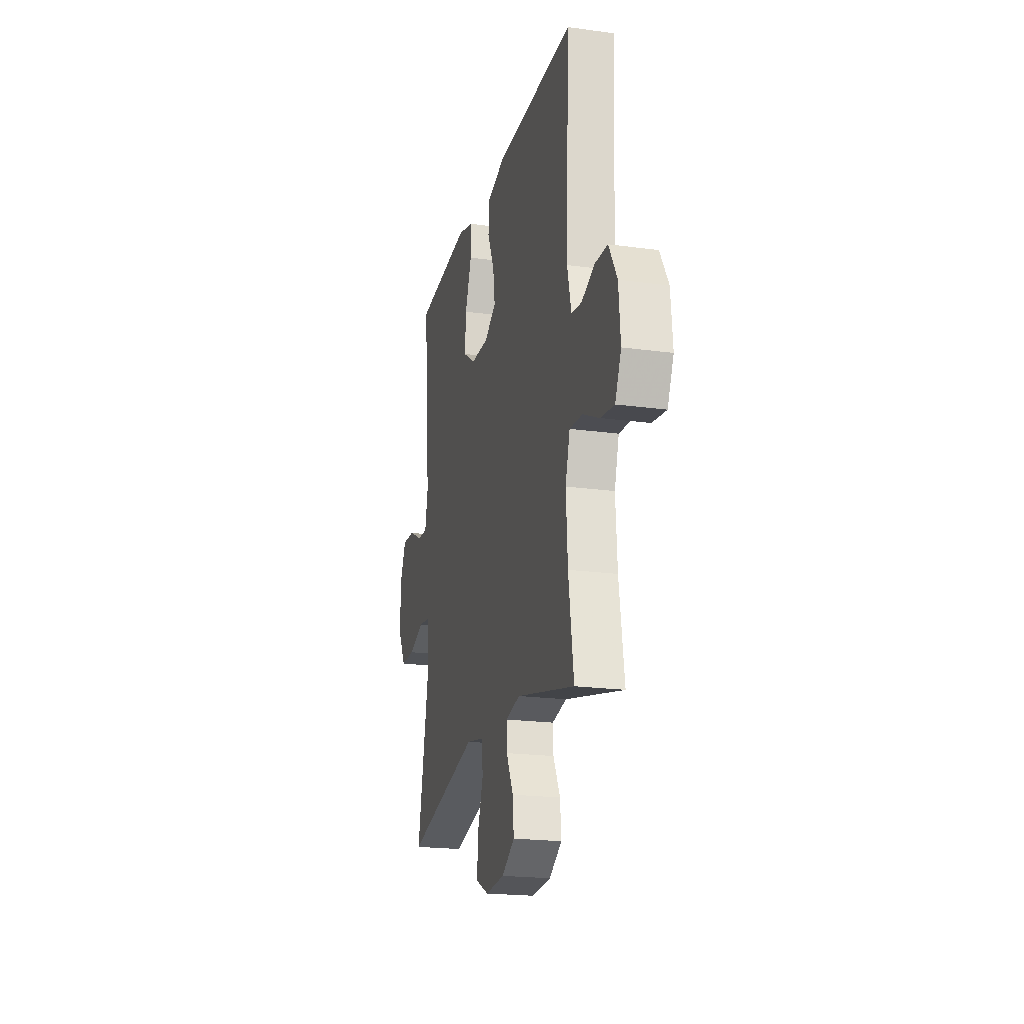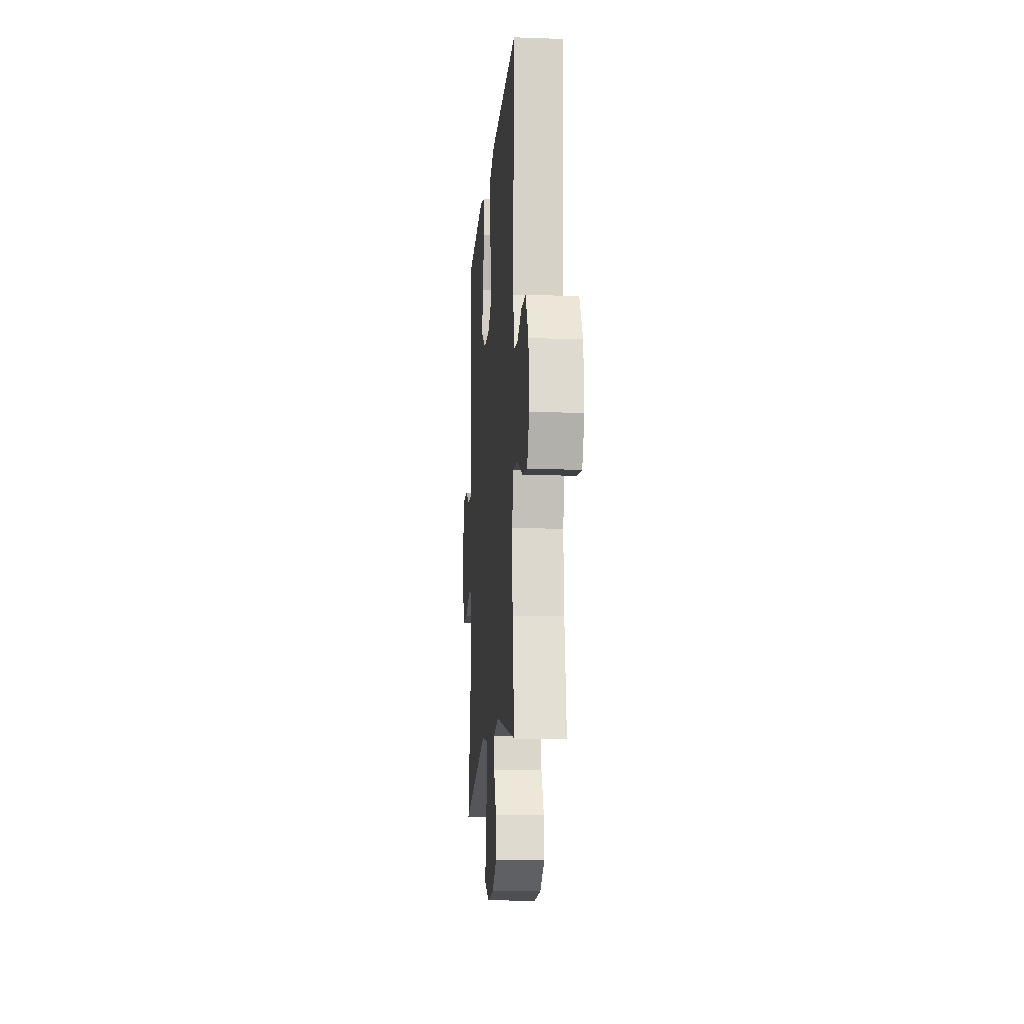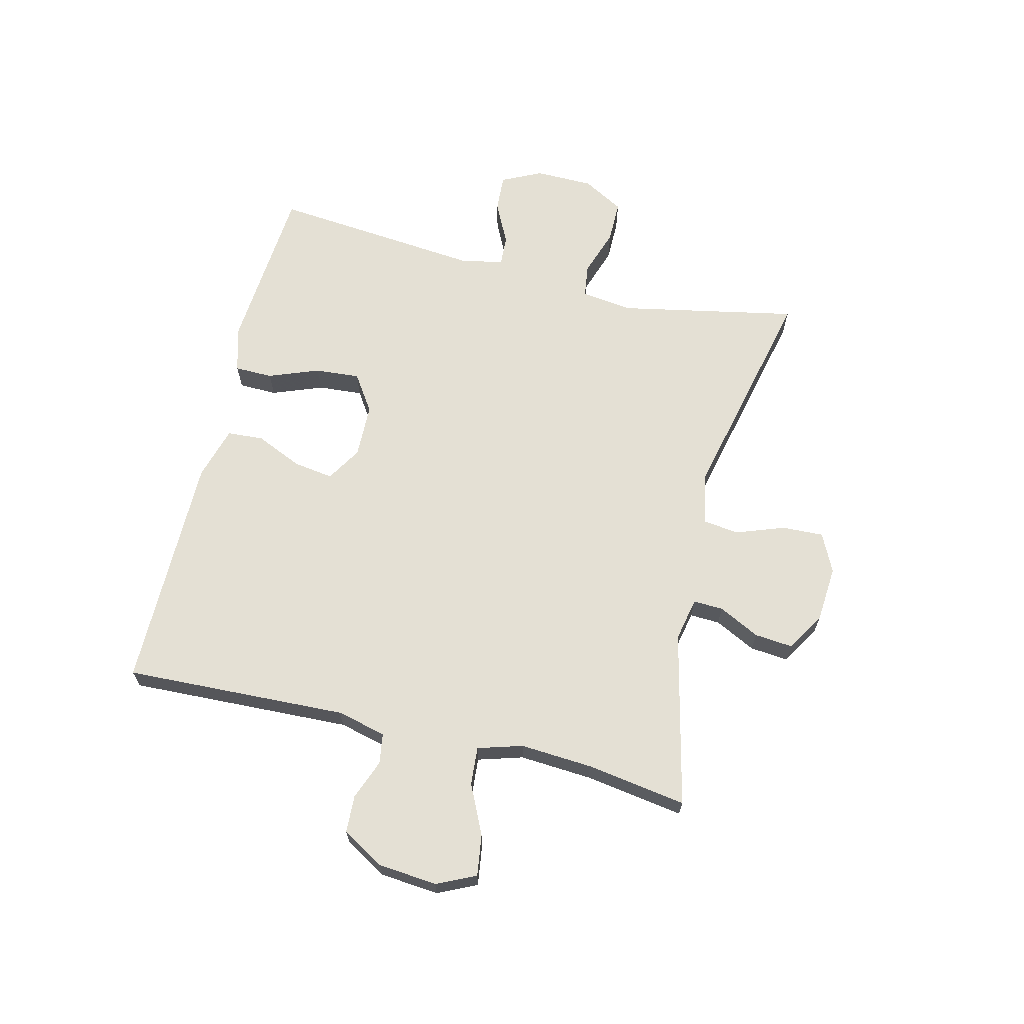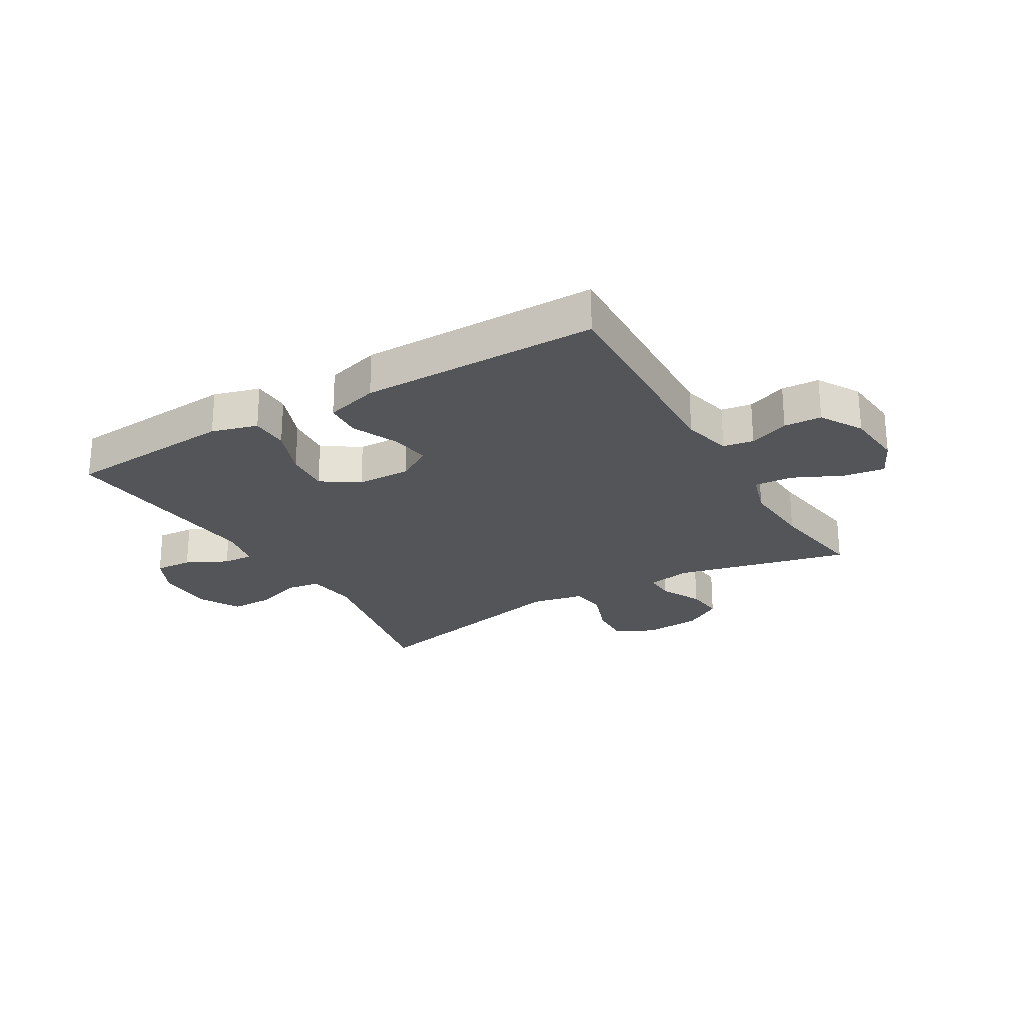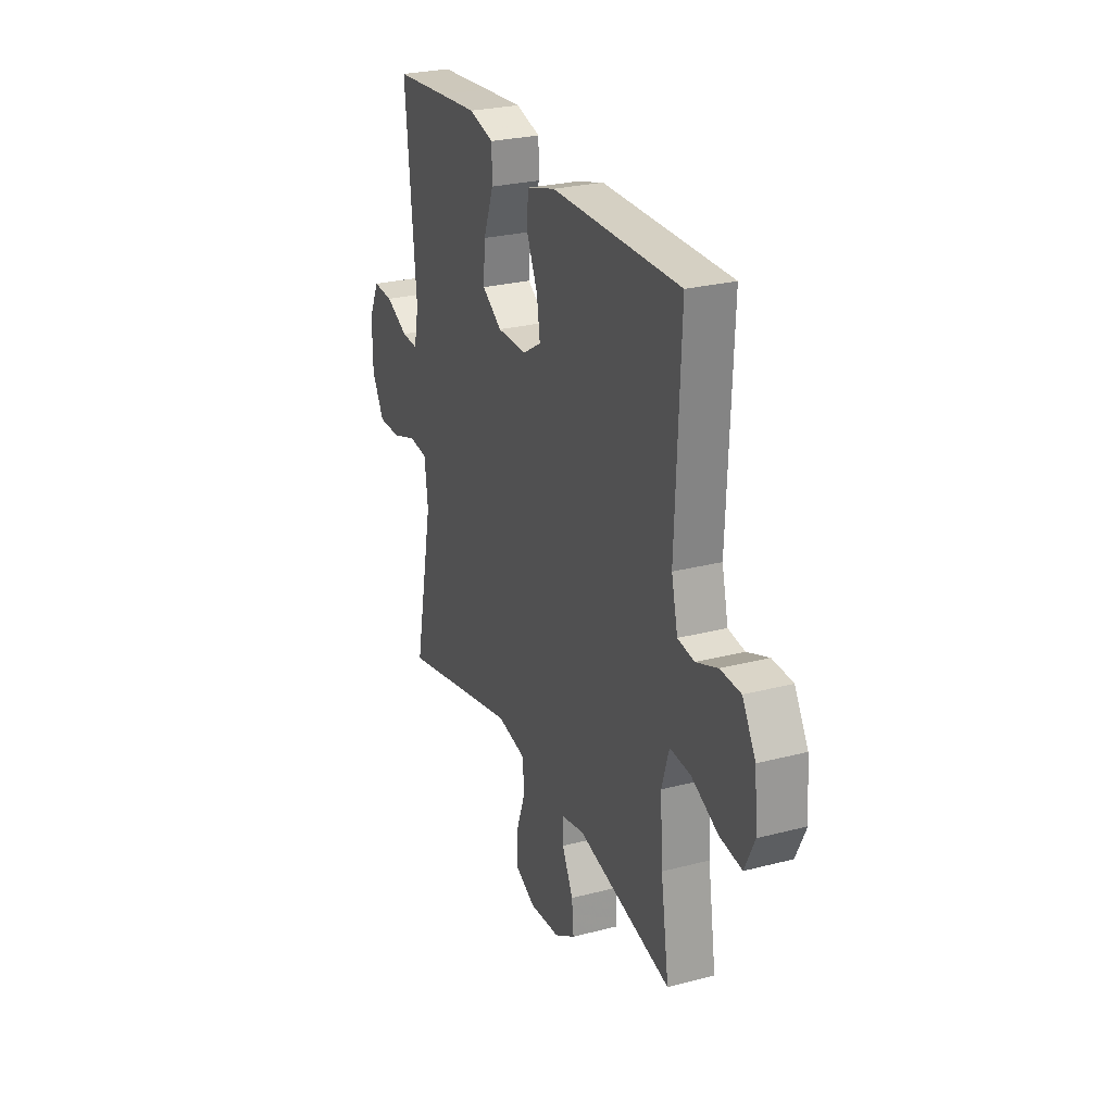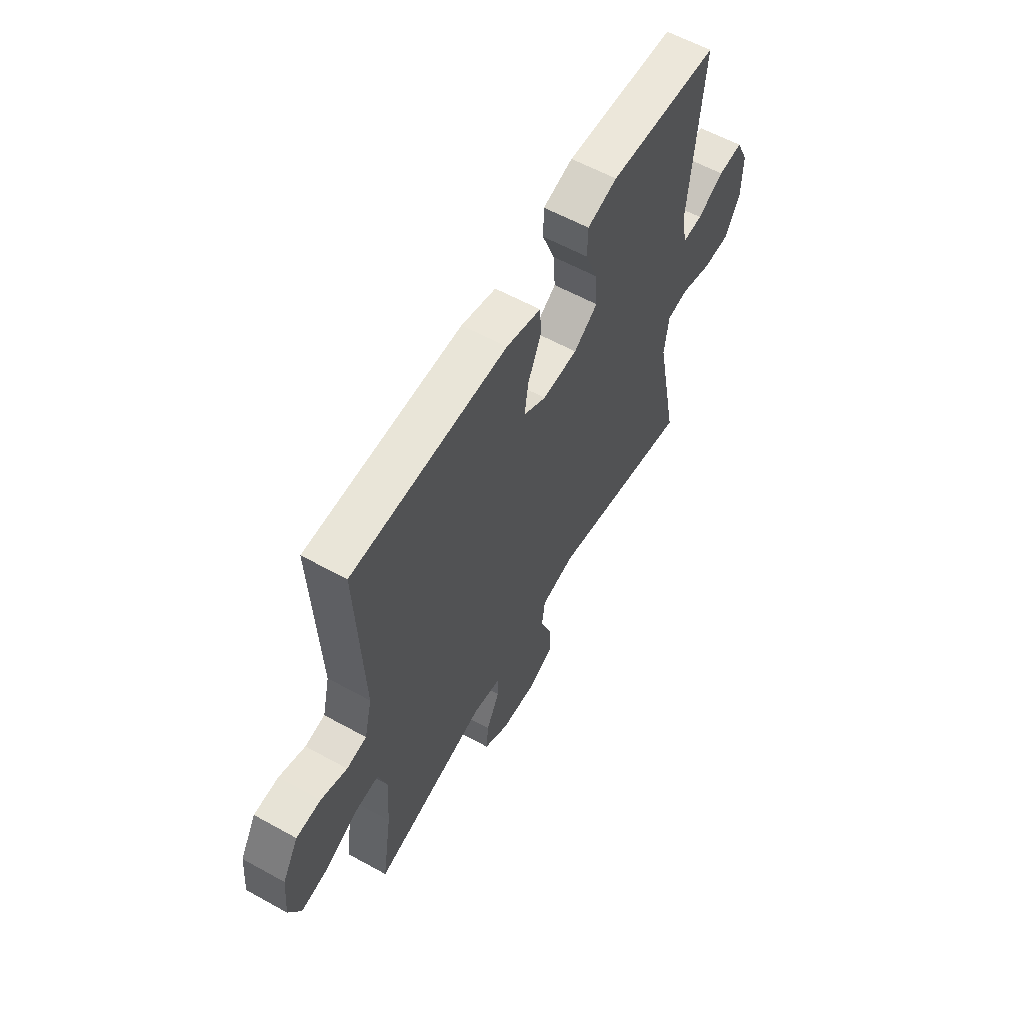
<metadata>
{"format":"obj","ext":"obj","renderer":"f3d","projection":"perspective","resolution":1024,"background":"white","views":[{"elev":-20.6,"azim":76.1,"up":"+Z"},{"elev":-13.4,"azim":85.5,"up":"+Z"},{"elev":66.1,"azim":103.8,"up":"+Y"},{"elev":-24.6,"azim":30.5,"up":"+Y"},{"elev":26.4,"azim":67.7,"up":"+Z"},{"elev":59.7,"azim":119.5,"up":"+Z"}]}
</metadata>
<code>
v -0.5 0.07 0.5
v -0.331 0.07 0.513
v -0.21 0.07 0.522
v -0.132 0.07 0.5
v -0.131 0.07 0.435
v -0.164 0.07 0.349
v -0.17 0.07 0.273
v -0.107 0.07 0.231
v -0.015 0.07 0.229
v 0.045 0.07 0.265
v 0.035 0.07 0.333
v 0 0.07 0.412
v 0.004 0.07 0.474
v 0.095 0.07 0.5
v 0.5 0.07 0.5
v 0.484 0.07 0.121
v 0.504 0.07 0.037
v 0.556 0.07 0.029
v 0.624 0.07 0.055
v 0.688 0.07 0.052
v 0.73 0.07 -0.02
v 0.739 0.07 -0.12
v 0.708 0.07 -0.186
v 0.638 0.07 -0.176
v 0.554 0.07 -0.136
v 0.489 0.07 -0.131
v 0.466 0.07 -0.207
v 0.474 0.07 -0.33
v 0.5 0.07 -0.5
v 0.202 0.07 -0.43
v 0.128 0.07 -0.445
v 0.13 0.07 -0.496
v 0.165 0.07 -0.566
v 0.171 0.07 -0.631
v 0.105 0.07 -0.671
v 0.009 0.07 -0.678
v -0.057 0.07 -0.646
v -0.054 0.07 -0.575
v -0.024 0.07 -0.493
v -0.032 0.07 -0.432
v -0.121 0.07 -0.414
v -0.5 0.07 -0.5
v -0.439 0.07 -0.197
v -0.45 0.07 -0.109
v -0.507 0.07 -0.101
v -0.588 0.07 -0.128
v -0.66 0.07 -0.128
v -0.699 0.07 -0.058
v -0.7 0.07 0.041
v -0.667 0.07 0.109
v -0.603 0.07 0.105
v -0.533 0.07 0.07
v -0.481 0.07 0.067
v -0.466 0.07 0.139
v -0.5 0 0.5
v -0.331 0 0.513
v -0.21 0 0.522
v -0.132 0 0.5
v -0.131 0 0.435
v -0.164 0 0.349
v -0.17 0 0.273
v -0.107 0 0.231
v -0.015 0 0.229
v 0.045 0 0.265
v 0.035 0 0.333
v 0 0 0.412
v 0.004 0 0.474
v 0.095 0 0.5
v 0.5 0 0.5
v 0.484 0 0.121
v 0.504 0 0.037
v 0.556 0 0.029
v 0.624 0 0.055
v 0.688 0 0.052
v 0.73 0 -0.02
v 0.739 0 -0.12
v 0.708 0 -0.186
v 0.638 0 -0.176
v 0.554 0 -0.136
v 0.489 0 -0.131
v 0.466 0 -0.207
v 0.474 0 -0.33
v 0.5 0 -0.5
v 0.202 0 -0.43
v 0.128 0 -0.445
v 0.13 0 -0.496
v 0.165 0 -0.566
v 0.171 0 -0.631
v 0.105 0 -0.671
v 0.009 0 -0.678
v -0.057 0 -0.646
v -0.054 0 -0.575
v -0.024 0 -0.493
v -0.032 0 -0.432
v -0.121 0 -0.414
v -0.5 0 -0.5
v -0.439 0 -0.197
v -0.45 0 -0.109
v -0.507 0 -0.101
v -0.588 0 -0.128
v -0.66 0 -0.128
v -0.699 0 -0.058
v -0.7 0 0.041
v -0.667 0 0.109
v -0.603 0 0.105
v -0.533 0 0.07
v -0.481 0 0.067
v -0.466 0 0.139
f 49 50 51 52
f 49 52 53
f 48 49 53
f 45 46 47 48
f 44 45 48 53
f 41 42 43
f 40 41 43 44
f 36 37 38 39
f 36 39 40
f 35 36 40
f 32 33 34 35
f 31 32 35 40
f 30 31 40 44
f 28 29 30 44
f 22 23 24 25
f 22 25 26
f 21 22 26
f 18 19 20 21
f 17 18 21 26
f 16 17 26 27
f 14 15 16 27
f 11 12 13 14
f 10 11 14 27
f 3 4 5 6
f 3 6 7
f 54 1 2 3
f 54 3 7
f 53 54 7 8
f 44 53 8 9
f 27 28 44
f 9 10 27 44
f 106 105 104 103
f 107 106 103
f 107 103 102
f 102 101 100 99
f 107 102 99 98
f 97 96 95
f 98 97 95 94
f 93 92 91 90
f 94 93 90
f 94 90 89
f 89 88 87 86
f 94 89 86 85
f 98 94 85 84
f 98 84 83 82
f 79 78 77 76
f 80 79 76
f 80 76 75
f 75 74 73 72
f 80 75 72 71
f 81 80 71 70
f 81 70 69 68
f 68 67 66 65
f 81 68 65 64
f 60 59 58 57
f 61 60 57
f 57 56 55 108
f 61 57 108
f 62 61 108 107
f 63 62 107 98
f 98 82 81
f 98 81 64 63
f 1 55 56 2
f 2 56 57 3
f 3 57 58 4
f 4 58 59 5
f 5 59 60 6
f 6 60 61 7
f 7 61 62 8
f 8 62 63 9
f 9 63 64 10
f 10 64 65 11
f 11 65 66 12
f 12 66 67 13
f 13 67 68 14
f 14 68 69 15
f 15 69 70 16
f 16 70 71 17
f 17 71 72 18
f 18 72 73 19
f 19 73 74 20
f 20 74 75 21
f 21 75 76 22
f 22 76 77 23
f 23 77 78 24
f 24 78 79 25
f 25 79 80 26
f 26 80 81 27
f 27 81 82 28
f 28 82 83 29
f 29 83 84 30
f 30 84 85 31
f 31 85 86 32
f 32 86 87 33
f 33 87 88 34
f 34 88 89 35
f 35 89 90 36
f 36 90 91 37
f 37 91 92 38
f 38 92 93 39
f 39 93 94 40
f 40 94 95 41
f 41 95 96 42
f 42 96 97 43
f 43 97 98 44
f 44 98 99 45
f 45 99 100 46
f 46 100 101 47
f 47 101 102 48
f 48 102 103 49
f 49 103 104 50
f 50 104 105 51
f 51 105 106 52
f 52 106 107 53
f 53 107 108 54
f 54 108 55 1

</code>
